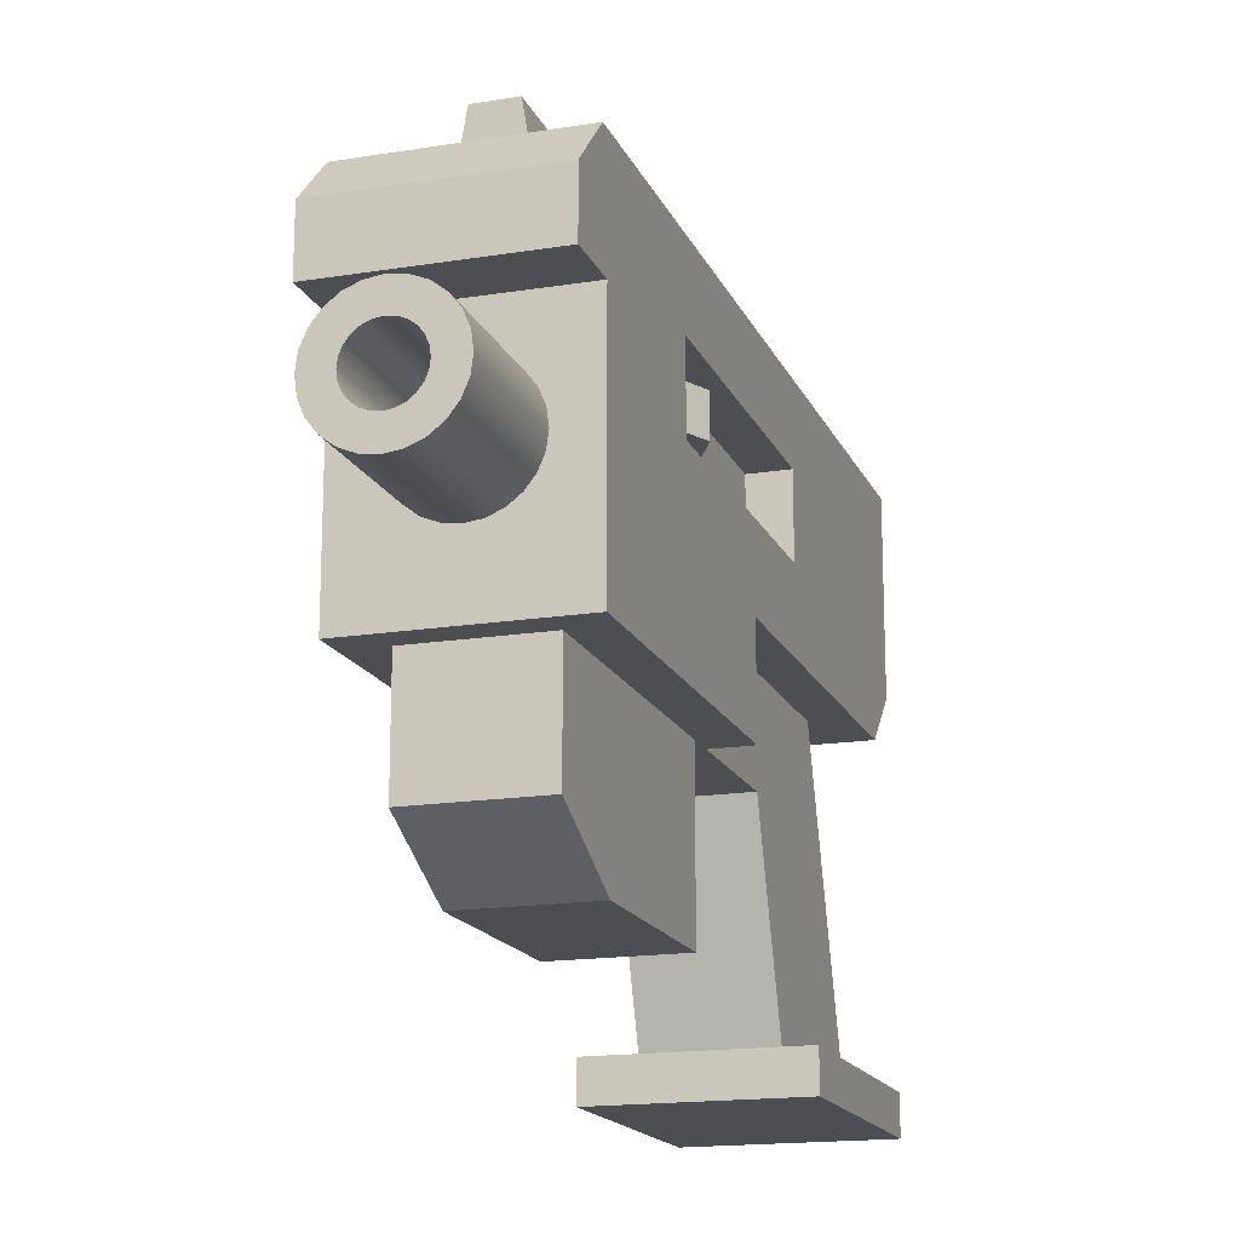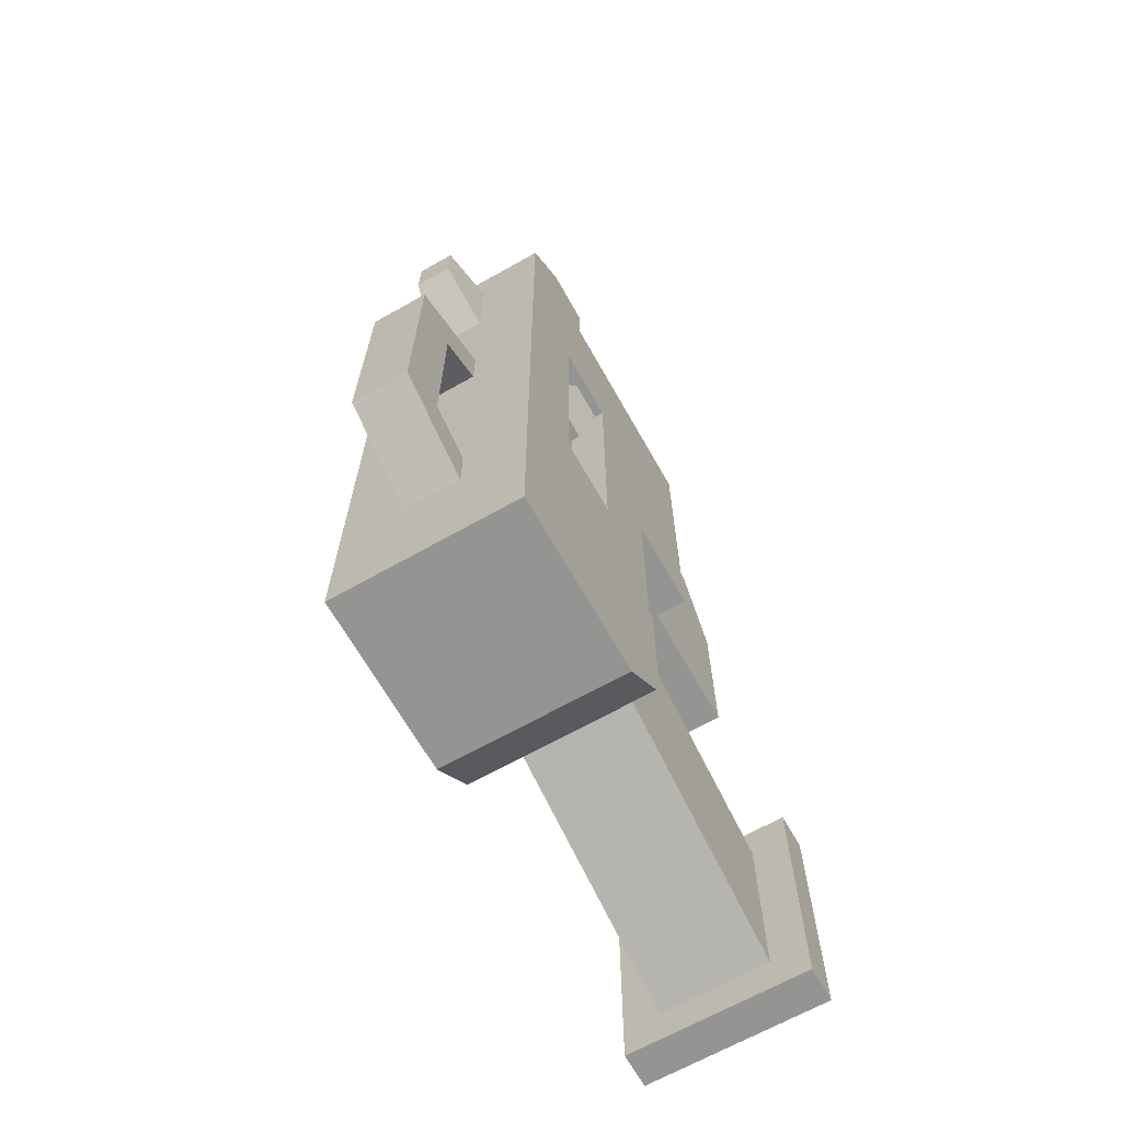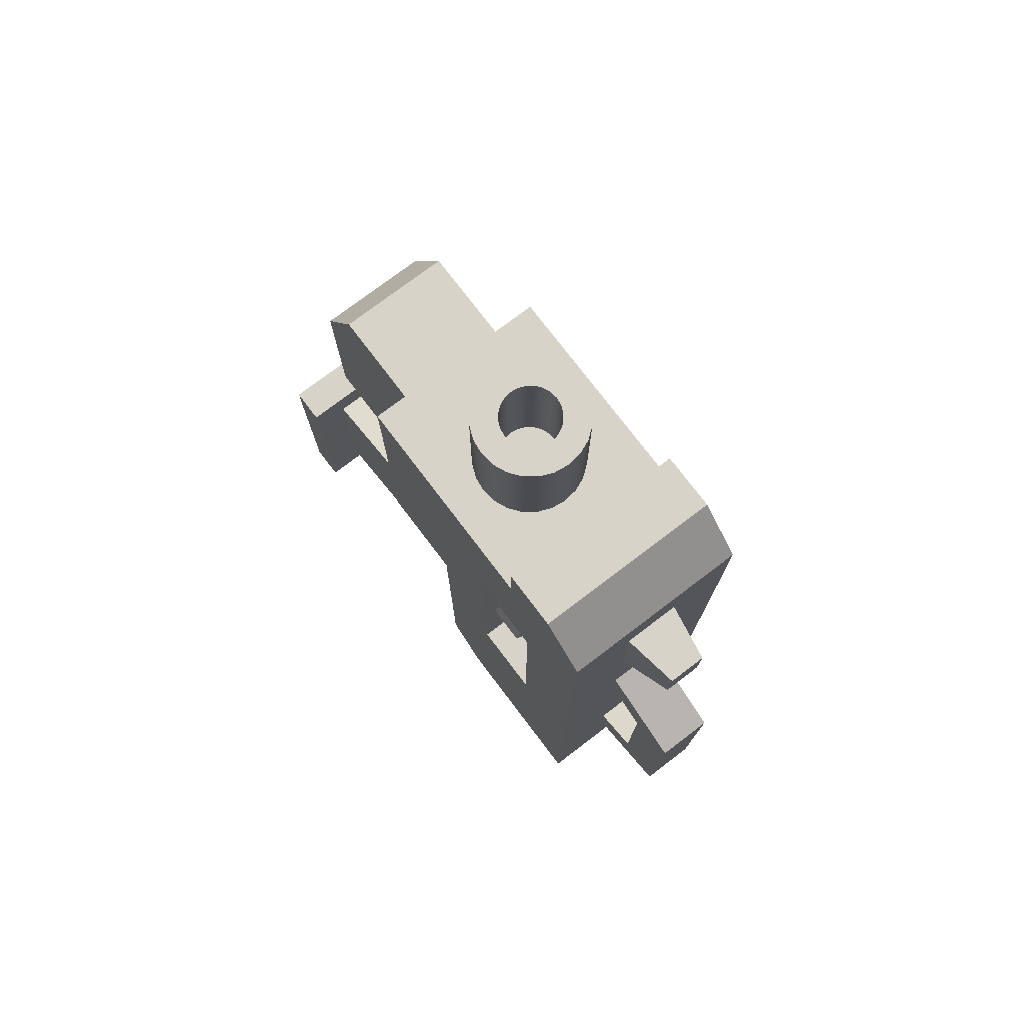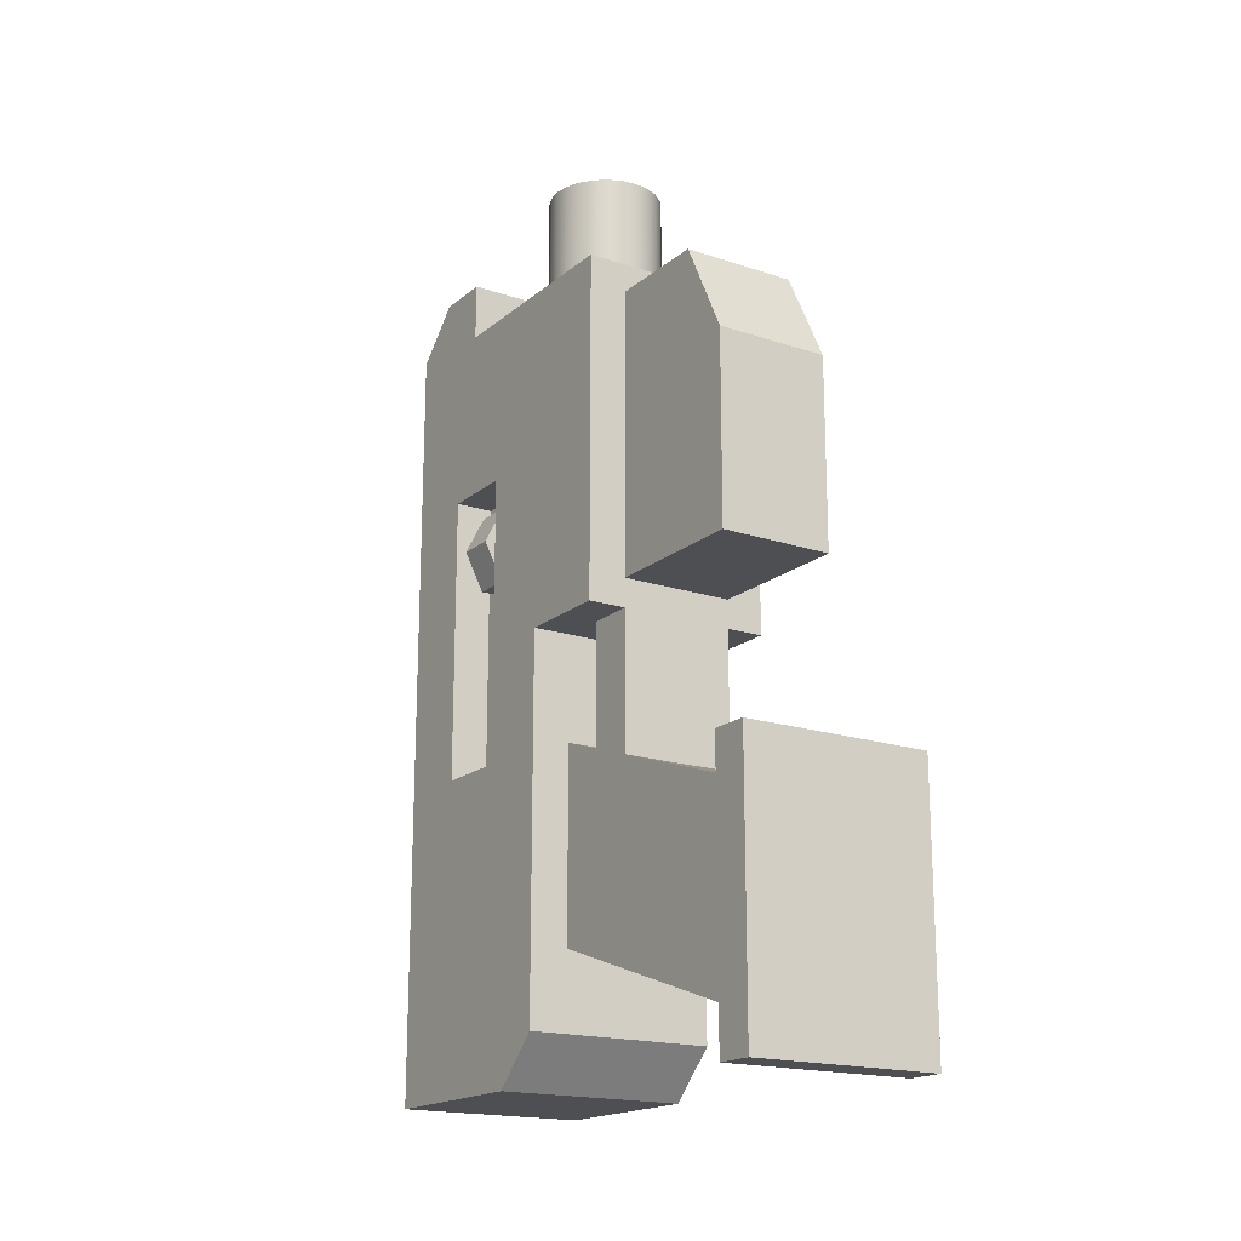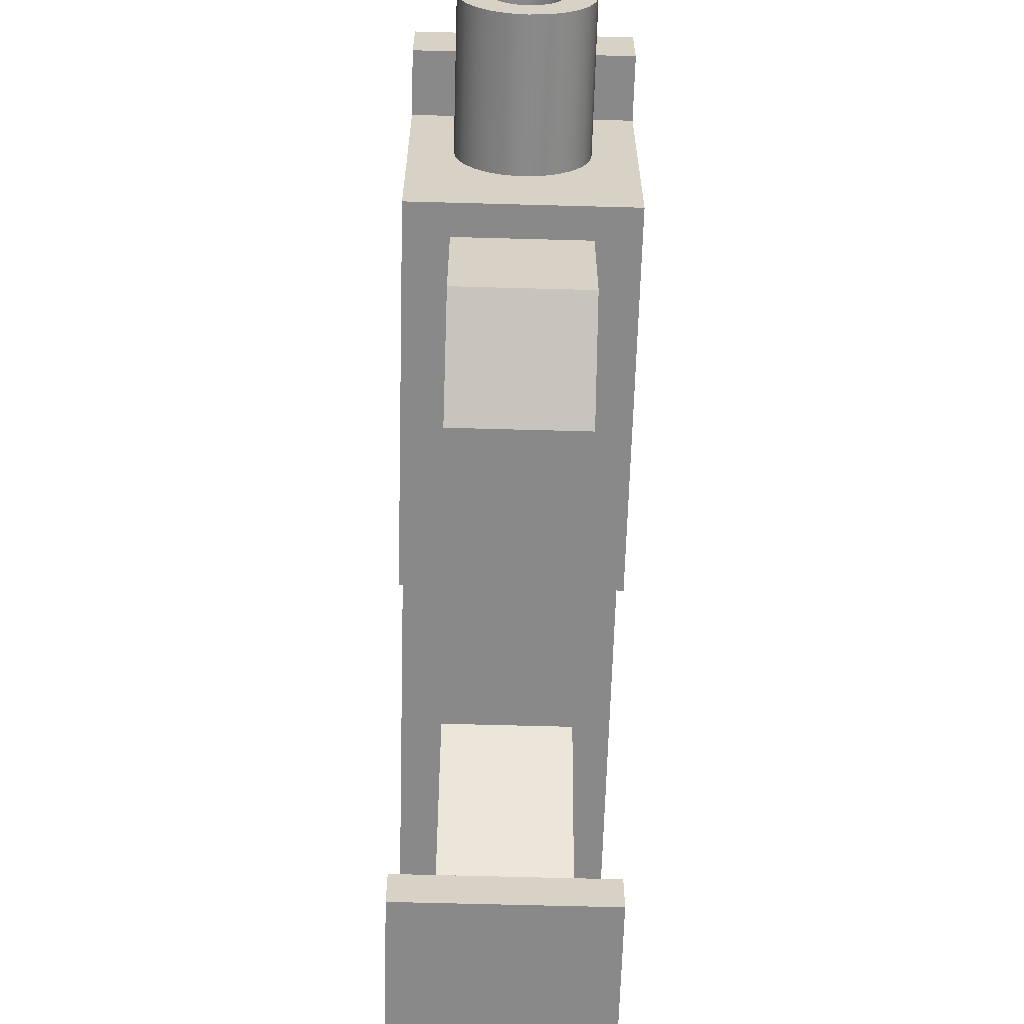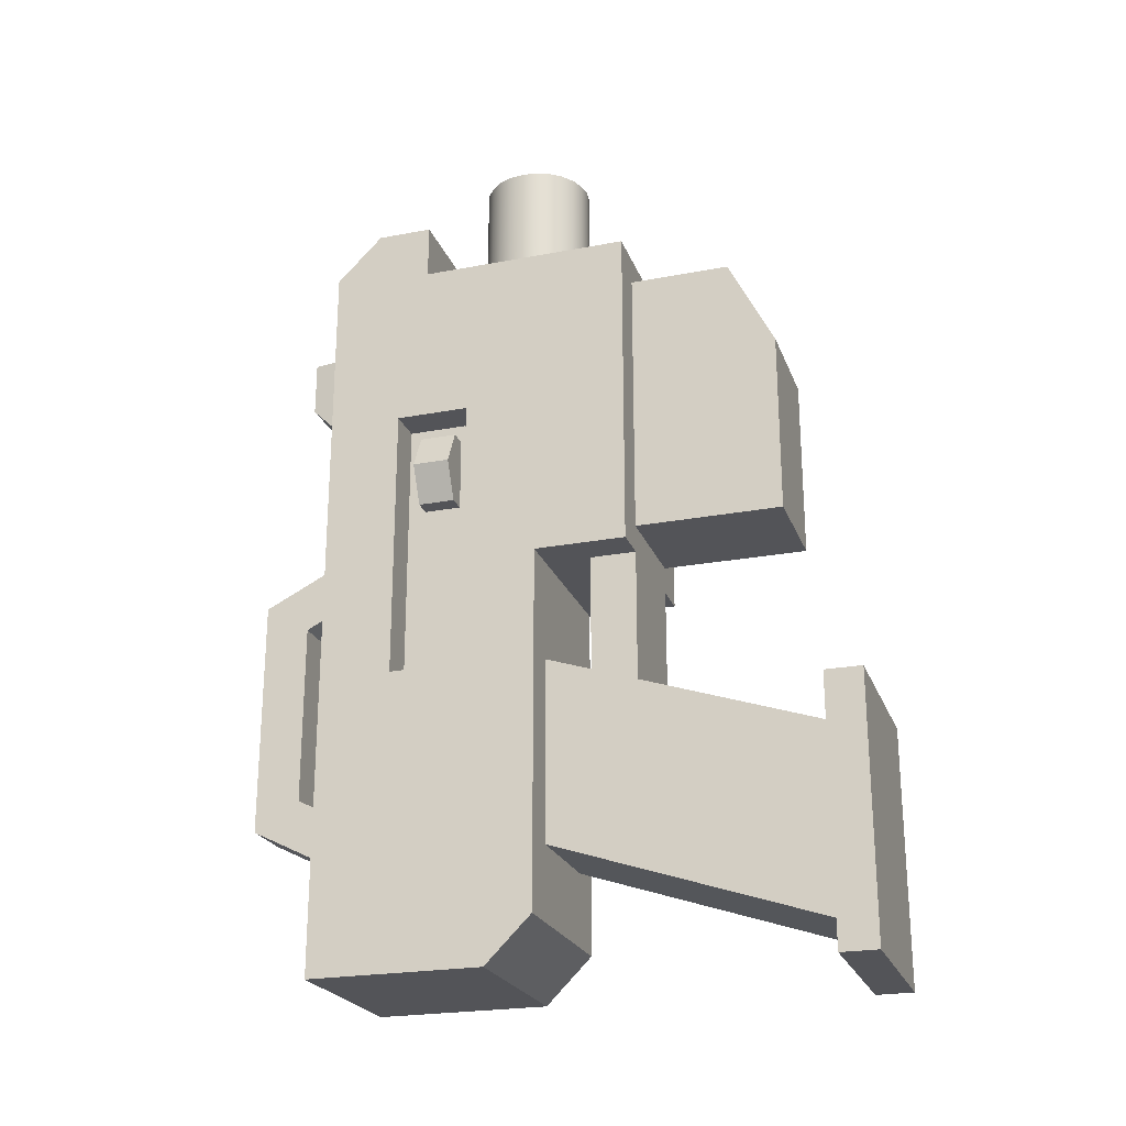
<metadata>
{"format":"obj","ext":"obj","renderer":"f3d","projection":"perspective","resolution":1024,"background":"white","views":[{"elev":-16.8,"azim":-162.0,"up":"+Z"},{"elev":-66.9,"azim":29.5,"up":"+Y"},{"elev":76.0,"azim":-37.2,"up":"+Y"},{"elev":-18.0,"azim":146.9,"up":"+Y"},{"elev":-63.1,"azim":178.4,"up":"+Z"},{"elev":-23.5,"azim":107.7,"up":"+Y"}]}
</metadata>
<code>
o blasterC
v 0 1.675 -0.008639
v 0.04106 1.675 -0.003233
v -0.04106 1.675 -0.003233
v -0.07932 1.675 0.01261
v 0.07932 1.675 0.01261
v 0.1122 1.675 0.03782
v -0.1122 1.675 0.03782
v -0.1374 1.675 0.07068
v 0.1374 1.675 0.07068
v -0.1532 1.675 0.1089
v 0.1532 1.675 0.1089
v -0.1586 1.675 0.15
v 0.1586 1.675 0.15
v 0.1532 1.675 0.1911
v -0.1532 1.675 0.1911
v 0.1374 1.675 0.2293
v -0.1374 1.675 0.2293
v 0.1122 1.675 0.2622
v -0.1122 1.675 0.2622
v -0.07932 1.675 0.2874
v 0.07932 1.675 0.2874
v 0.04106 1.675 0.3032
v -0.04106 1.675 0.3032
v 0 1.675 0.3086
v 0.5 0.775 0.4
v 0.5 -0.725 0.4
v 0.3 0.775 0.4
v 0.3 -0.725 0.4
v -0.3 -0.725 0.8
v -0.3 0.775 0.8
v -0.5 -0.725 0.8
v -0.5 0.775 0.8
v -0.3 0.775 0.4
v -0.5 0.775 0.4
v -0.3 -0.725 0.4
v -0.5 -0.725 0.4
v -0.3 0.675 0.7
v -0.3 0.675 0.5
v -0.3 0.275 0.5
v -0.3 0.275 0.7
v 0.5 -0.725 0.8
v 0.5 0.775 0.8
v 0.3 -0.725 0.8
v 0.3 0.775 0.8
v 0.3 0.675 0.7
v 0.3 0.275 0.7
v 0.3 0.275 0.5
v 0.3 0.675 0.5
v 0.2598 2.375 0.3
v 0.2898 2.375 0.2276
v 0.2598 1.675 0.3
v 0.2898 1.675 0.2276
v -0.1374 2.375 0.07068
v -0.1122 2.375 0.03782
v 0.3 2.375 0.15
v 0.3 1.675 0.15
v 0.1586 2.375 0.15
v 0.1532 2.375 0.1911
v -0.07932 2.375 0.01261
v -0.07932 2.375 0.2874
v -0.1122 2.375 0.2622
v 0 1.675 -0.15
v 0 2.375 -0.15
v -0.07765 1.675 -0.1398
v -0.07765 2.375 -0.1398
v 0.2121 1.675 -0.06213
v 0.2121 2.375 -0.06213
v 0.15 1.675 -0.1098
v 0.15 2.375 -0.1098
v 0.2121 2.375 0.3621
v 0.2121 1.675 0.3621
v -0.07765 2.375 0.4398
v -0.07765 1.675 0.4398
v -0.15 2.375 0.4098
v -0.15 1.675 0.4098
v -0.15 1.675 -0.1098
v -0.15 2.375 -0.1098
v -0.2121 1.675 -0.06213
v -0.2121 2.375 -0.06213
v -0.1532 2.375 0.1089
v 0.1374 2.375 0.07068
v 0.1532 2.375 0.1089
v 0.1122 2.375 0.2622
v 0.07932 2.375 0.2874
v 0.2598 2.375 -0
v 0.2598 1.675 -0
v -0.2898 2.375 0.2276
v -0.2598 2.375 0.3
v -0.2898 1.675 0.2276
v -0.2598 1.675 0.3
v 0.15 2.375 0.4098
v 0.15 1.675 0.4098
v 0.07765 2.375 0.4398
v 0.07765 1.675 0.4398
v -0.04106 2.375 0.3032
v -0.1532 2.375 0.1911
v -0.1586 2.375 0.15
v -0.2598 2.375 -0
v -0.2898 2.375 0.07235
v -0.2598 1.675 -0
v -0.2898 1.675 0.07235
v 0.1374 2.375 0.2293
v 0.1122 2.375 0.03782
v 0.07932 2.375 0.01261
v -0.3 2.375 0.15
v -0.3 1.675 0.15
v -0.1374 2.375 0.2293
v 0.07765 1.675 -0.1398
v 0.07765 2.375 -0.1398
v -0.2121 2.375 0.3621
v -0.2121 1.675 0.3621
v 0 2.375 0.45
v 0 1.675 0.45
v 0.04106 2.375 0.3032
v -0.04106 2.375 -0.003234
v 0 2.375 -0.008639
v 0.2898 2.375 0.07235
v 0.2898 1.675 0.07235
v 0.04106 2.375 -0.003234
v 0 2.375 0.3086
v -0.3 -0.7583 -0.25
v 0.3 -0.7583 -0.25
v -0.3 -0.675 0
v 0.3 -0.675 0
v 0.3 -2.175 -1.5
v -0.3 -2.175 -1.5
v 0.3 -1.675 0
v -0.3 -1.675 0
v -0.3 -1.175 -1.5
v 0.3 -1.175 -1.5
v -0.3 -0.8417 -0.5
v 0.3 -0.8417 -0.5
v 0.3 0.025 -1.3
v -0.3 0.025 -1.3
v 0.3 0.025 -0.5
v -0.3 0.025 -0.5
v -0.3 1.525 -1.05
v -0.3 1.525 -0.5
v -0.3 1.025 -1.3
v 0.3 1.525 -0.5
v 0.3 1.525 -1.05
v 0.3 1.025 -1.3
v -0.4 0.275 0.5
v -0.4 0.275 0.7
v 0.5 0.475 0.7
v 0.5 0.475 0.5
v 0.4 0.275 0.7
v 0.4 0.275 0.5
v -0.5 0.475 0.7
v -0.5 0.475 0.5
v 0.4 0.675 0.5
v 0.4 0.675 0.7
v -0.4 0.675 0.7
v -0.4 0.675 0.5
v 0.3 -0.125 -0.25
v -0.3 -0.125 -0.25
v 0.3 -0.125 -0.5
v -0.3 -0.125 -0.5
v -0.5 1.675 -0.5
v -0.5 1.675 -0
v -0.5 -0.125 -0.5
v -0.5 -0.125 0
v 0.5 -0.125 -0.5
v 0.5 -0.125 0
v 0.5 1.675 -0.5
v 0.5 1.675 -0
v -0.5 1.675 0.65
v 0.5 1.675 0.65
v 0.1 1.425 1.5
v 0.1 1.125 1.5
v -0.1 1.425 1.5
v -0.1 1.125 1.5
v 0.15 1.425 1.2
v 0.15 0.825 1.2
v -0.15 1.425 1.2
v -0.15 0.825 1.2
v 0.15 -0.125 1.7
v 0.15 -1.425 1.7
v -0.15 -0.125 1.7
v -0.15 -1.425 1.7
v -0.15 0.125 1.2
v -0.15 -0.1545 1.2
v -0.15 -0.2795 1.45
v -0.15 -1.27 1.45
v -0.15 -1.395 1.2
v -0.15 -1.675 1.2
v 0.15 0.125 1.2
v 0.15 -0.1545 1.2
v 0.15 -0.2795 1.45
v 0.15 -1.27 1.45
v 0.15 -1.395 1.2
v 0.15 -1.675 1.2
v 0.5 -2.325 0.25
v -0.5 -2.325 0.25
v 0.5 -2.325 1.2
v -0.5 -2.325 1.2
v 0.5 1.975 0.65
v -0.5 1.975 0.65
v 0.5 -2.075 0
v -0.5 -2.075 0
v -0.5 1.975 0.95
v 0.5 1.975 0.95
v -0.5 1.725 1.2
v 0.5 1.725 1.2
v -0.5 -0.975 -1.7
v 0.5 -0.975 -1.7
v -0.5 -0.975 -1.5
v 0.5 -0.975 -1.5
v 0.5 -2.375 -1.7
v -0.5 -2.375 -1.7
v 0.5 -2.375 -1.5
v -0.5 -2.375 -1.5
f 3 2 1
f 2 3 4
f 2 4 5
f 5 4 6
f 6 4 7
f 6 7 8
f 6 8 9
f 9 8 10
f 9 10 11
f 11 10 12
f 11 12 13
f 13 12 14
f 14 12 15
f 14 15 16
f 16 15 17
f 16 17 18
f 18 17 19
f 18 19 20
f 18 20 21
f 21 20 22
f 22 20 23
f 22 23 24
f 27 26 25
f 26 27 28
f 31 30 29
f 30 31 32
f 30 34 33
f 34 30 32
f 34 35 33
f 35 34 36
f 31 35 36
f 35 31 29
f 33 38 37
f 38 33 35
f 38 35 39
f 39 35 29
f 30 37 29
f 37 30 33
f 29 37 40
f 29 40 39
f 43 42 41
f 42 43 44
f 44 45 27
f 45 44 43
f 45 43 46
f 46 43 47
f 48 27 45
f 27 48 28
f 28 48 47
f 28 47 43
f 42 27 25
f 27 42 44
f 43 26 28
f 26 43 41
f 51 50 49
f 50 51 52
f 8 54 53
f 54 8 7
f 52 55 50
f 55 52 56
f 13 58 57
f 58 13 14
f 54 4 59
f 4 54 7
f 19 60 20
f 60 19 61
f 64 63 62
f 63 64 65
f 68 67 66
f 67 68 69
f 71 49 70
f 49 71 51
f 74 73 72
f 73 74 75
f 78 77 76
f 77 78 79
f 10 53 80
f 53 10 8
f 9 82 81
f 82 9 11
f 21 83 18
f 83 21 84
f 86 67 85
f 67 86 66
f 89 88 87
f 88 89 90
f 93 92 91
f 92 93 94
f 20 95 23
f 95 20 60
f 15 97 96
f 97 15 12
f 76 65 64
f 65 76 77
f 100 99 98
f 99 100 101
f 14 102 58
f 102 14 16
f 104 6 103
f 6 104 5
f 101 105 99
f 105 101 106
f 78 98 79
f 98 78 100
f 19 107 61
f 107 19 17
f 108 69 68
f 69 108 109
f 90 110 88
f 110 90 111
f 112 94 93
f 94 112 113
f 91 71 70
f 71 91 92
f 22 84 21
f 84 22 114
f 59 3 115
f 3 59 4
f 115 1 116
f 1 115 3
f 6 81 103
f 81 6 9
f 56 117 55
f 117 56 118
f 119 5 104
f 5 119 2
f 24 114 22
f 114 24 120
f 72 113 112
f 113 72 73
f 23 120 24
f 120 23 95
f 16 83 102
f 83 16 18
f 118 85 117
f 85 118 86
f 116 2 119
f 2 116 1
f 17 96 107
f 96 17 15
f 110 75 74
f 75 110 111
f 12 80 97
f 80 12 10
f 106 87 105
f 87 106 89
f 11 57 82
f 57 11 13
f 62 109 108
f 109 62 63
f 123 122 121
f 122 123 124
f 127 126 125
f 126 127 128
f 131 130 129
f 130 131 132
f 127 122 124
f 122 127 132
f 132 127 130
f 130 127 125
f 121 128 123
f 128 121 131
f 128 131 129
f 128 129 126
f 135 134 133
f 134 135 136
f 139 138 137
f 138 139 136
f 136 139 134
f 135 141 140
f 141 135 142
f 142 135 133
f 134 142 133
f 142 134 139
f 139 141 142
f 141 139 137
f 138 141 137
f 141 138 140
f 40 143 39
f 143 40 144
f 147 146 145
f 146 147 148
f 150 144 149
f 144 150 143
f 147 47 148
f 47 147 46
f 45 151 48
f 151 45 152
f 145 151 152
f 151 145 146
f 154 149 153
f 149 154 150
f 153 38 154
f 38 153 37
f 155 121 122
f 121 155 156
f 131 157 132
f 157 131 158
f 131 156 158
f 156 131 121
f 122 157 155
f 157 122 132
f 161 160 159
f 160 161 162
f 164 157 163
f 157 164 155
f 155 164 156
f 162 156 164
f 161 156 162
f 156 161 158
f 157 165 163
f 165 157 135
f 135 157 136
f 136 157 158
f 136 158 138
f 140 165 135
f 165 140 159
f 159 140 138
f 159 138 158
f 159 158 161
f 164 165 166
f 165 164 163
f 160 165 159
f 165 160 64
f 165 64 62
f 64 160 76
f 76 160 78
f 78 160 100
f 100 160 101
f 101 160 167
f 101 167 106
f 106 167 89
f 89 167 90
f 90 167 111
f 111 167 75
f 75 167 73
f 73 167 113
f 108 165 62
f 168 113 167
f 168 94 113
f 168 92 94
f 168 71 92
f 168 51 71
f 168 52 51
f 168 56 52
f 168 118 56
f 166 118 168
f 165 108 166
f 166 108 68
f 166 68 66
f 166 66 86
f 166 86 118
f 65 109 63
f 109 65 77
f 109 77 69
f 69 77 79
f 69 79 67
f 67 79 98
f 67 98 116
f 116 98 115
f 115 98 59
f 59 98 99
f 59 99 54
f 54 99 53
f 53 99 80
f 80 99 105
f 80 105 97
f 97 105 87
f 97 87 96
f 96 87 107
f 107 87 88
f 107 88 61
f 61 88 60
f 60 88 95
f 95 88 110
f 95 110 120
f 120 110 70
f 70 110 91
f 91 110 74
f 91 74 72
f 91 72 93
f 93 72 112
f 70 114 120
f 49 114 70
f 49 84 114
f 49 83 84
f 49 102 83
f 50 102 49
f 50 58 102
f 55 58 50
f 55 57 58
f 55 82 57
f 117 82 55
f 117 81 82
f 117 103 81
f 117 104 103
f 85 104 117
f 85 119 104
f 85 116 119
f 116 85 67
f 171 170 169
f 170 171 172
f 170 173 169
f 173 170 174
f 171 173 175
f 173 171 169
f 170 176 174
f 176 170 172
f 179 178 177
f 178 179 180
f 176 171 175
f 171 176 172
f 182 179 181
f 179 182 183
f 179 183 180
f 180 183 184
f 180 184 185
f 180 185 186
f 177 188 187
f 188 177 189
f 189 177 178
f 189 178 190
f 190 178 191
f 191 178 192
f 184 191 185
f 191 184 190
f 189 182 188
f 182 189 183
f 184 189 190
f 189 184 183
f 178 186 192
f 186 178 180
f 179 187 181
f 187 179 177
f 195 194 193
f 194 195 196
f 168 198 197
f 198 168 167
f 193 200 199
f 200 193 194
f 203 202 201
f 202 203 204
f 162 167 160
f 167 162 34
f 167 34 32
f 34 162 36
f 36 162 200
f 203 167 32
f 201 167 203
f 167 201 198
f 203 32 196
f 196 36 200
f 196 32 31
f 196 31 36
f 196 200 194
f 204 197 202
f 197 204 168
f 168 204 42
f 42 204 195
f 168 42 166
f 42 195 41
f 41 195 26
f 26 195 199
f 199 195 193
f 25 166 42
f 166 25 164
f 164 25 26
f 164 26 199
f 187 174 181
f 174 187 173
f 181 174 176
f 181 176 182
f 182 176 185
f 185 176 186
f 195 173 187
f 204 173 195
f 173 204 203
f 173 203 175
f 175 203 176
f 192 195 187
f 195 192 196
f 196 192 186
f 196 186 176
f 196 176 203
f 192 187 188
f 192 188 191
f 182 191 188
f 191 182 185
f 199 127 164
f 127 199 200
f 127 200 128
f 128 200 123
f 124 164 127
f 164 124 162
f 162 124 123
f 162 123 200
f 201 197 198
f 197 201 202
f 143 38 39
f 38 143 154
f 154 143 150
f 153 40 37
f 40 153 144
f 144 153 149
f 152 147 145
f 147 152 45
f 147 45 46
f 148 151 146
f 151 148 47
f 151 47 48
f 207 206 205
f 206 207 208
f 211 210 209
f 210 211 212
f 210 207 205
f 207 210 212
f 210 206 209
f 206 210 205
f 211 206 208
f 206 211 209
f 208 130 211
f 130 208 207
f 130 207 129
f 129 207 126
f 125 211 130
f 211 125 212
f 212 125 126
f 212 126 207

</code>
